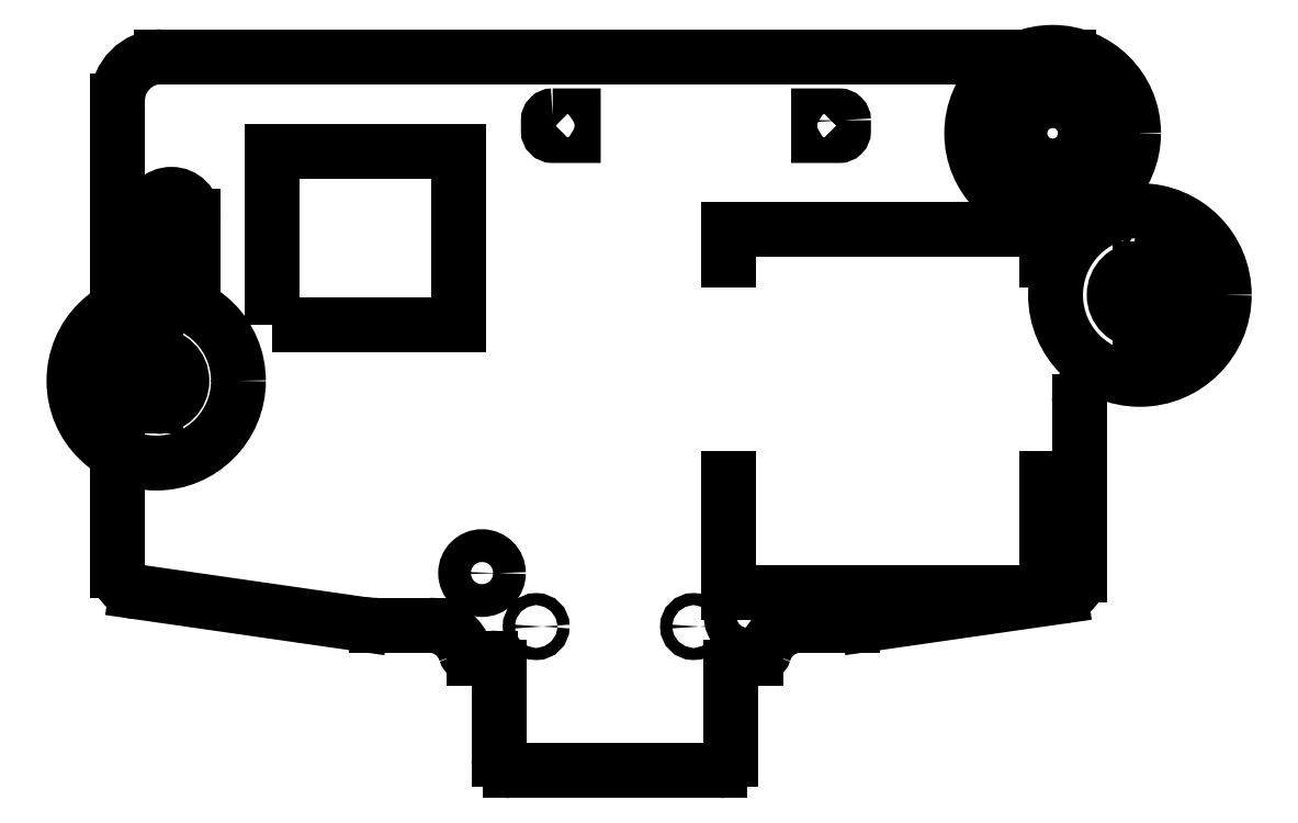
<metadata>
{"format":"dxf","ext":"dxf","renderer":"ezdxf+matplotlib","layout":"modelspace","background":"white","min_lineweight":24,"dpi":150}
</metadata>
<code>
0
SECTION
2
ENTITIES
0
ARC
8
0
10
-6.452
20
-22.35
30
0
40
0.4
210
0
220
0
230
1
50
197.7
51
270
0
LINE
8
0
10
-6.452
20
-22.75
30
0
11
-5.7
21
-22.75
31
0
0
ARC
8
0
10
-5.7
20
-23.15
30
0
40
0.4
210
0
220
0
230
1
50
0
51
90
0
LINE
8
0
10
-5.3
20
-23.15
30
0
11
-5.3
21
-27.4
31
0
0
ARC
8
0
10
-4.8
20
-27.4
30
0
40
0.5
210
0
220
0
230
1
50
180
51
270
0
LINE
8
0
10
-4.8
20
-27.9
30
0
11
4.8
21
-27.9
31
0
0
ARC
8
0
10
4.8
20
-27.4
30
-8.521e-14
40
0.5
210
-1.892e-28
220
1.704e-13
230
1
50
-90
51
0
0
LINE
8
0
10
5.3
20
-27.4
30
-9.152e-14
11
5.3
21
-23.15
31
0
0
ARC
8
0
10
5.7
20
-23.15
30
-1.013e-13
40
0.4
210
0
220
-1.232e-14
230
1
50
90
51
180
0
LINE
8
0
10
5.7
20
-22.75
30
-9.638e-14
11
6.452
21
-22.75
31
0
0
ARC
8
0
10
6.452
20
-22.35
30
0
40
0.4
210
0
220
0
230
1
50
270
51
342.3
0
ARC
8
0
10
8.5
20
-23
30
0
40
1.75
210
0
220
-0
230
1
50
90
51
162.3
0
LINE
8
0
10
8.5
20
-21.25
30
0
11
10.89
21
-21.25
31
0
0
ARC
8
0
10
10.89
20
-16.25
30
0
40
5
210
0
220
0
230
1
50
270
51
278.2
0
LINE
8
0
10
11.6
20
-21.2
30
0
11
20.39
21
-19.93
31
0
0
ARC
8
0
10
20.25
20
-18.94
30
0
40
1
210
0
220
0
230
1
50
-81.81
51
0
0
LINE
8
0
10
21.25
20
-18.94
30
0
11
21.25
21
-11.03
31
0
0
SPLINE
8
0
70
0
71
3
72
16
73
12
74
0
42
1e-09
43
1e-10
44
1e-10
40
0
40
0
40
0
40
0
40
0.0527
40
0.0527
40
0.1056
40
0.1056
40
0.1573
40
0.1573
40
0.1934
40
0.1934
40
0.2268
40
0.2268
40
0.2268
40
0.2268
10
22.75
20
-9.709
30
-6.939e-17
10
22.58
20
-9.686
30
-6.939e-17
10
22.4
20
-9.698
30
-1.388e-16
10
22.06
20
-9.791
30
-1.388e-16
10
21.9
20
-9.871
30
-1.388e-16
10
21.63
20
-10.08
30
-1.388e-16
10
21.51
20
-10.22
30
0
10
21.37
20
-10.47
30
0
10
21.32
20
-10.58
30
0
10
21.26
20
-10.81
30
0
10
21.25
20
-10.92
30
0
10
21.25
20
-11.03
30
0
0
ARC
8
0
10
23.21
20
-6.147
30
1.7e-14
40
3.592
210
-6.078e-16
220
-4.714e-15
230
1
50
262.7
51
327.2
0
ARC
8
0
10
25.81
20
-7.822
30
0
40
0.5
210
-4.549e-15
220
2.932e-15
230
1
50
-32.81
51
90
0
LINE
8
0
10
25.81
20
-7.322
30
0
11
24.02
21
-7.322
31
1.318e-14
0
ARC
8
0
10
24.02
20
-6.147
30
1.318e-14
40
1.175
210
0
220
-0
230
1
50
90
51
270
0
LINE
8
0
10
24.02
20
-4.972
30
1.318e-14
11
25.81
21
-4.972
31
4.649e-15
0
ARC
8
0
10
25.81
20
-4.472
30
0
40
0.5
210
0
220
9.298e-15
230
1
50
-90
51
32.81
0
ARC
8
0
10
23.21
20
-6.147
30
1.7e-14
40
3.592
210
3.978e-15
220
2.564e-15
230
1
50
32.81
51
77.03
0
ARC
8
0
10
24.75
20
-0.7856
30
0
40
2
210
0
220
0
230
1
50
180
51
248.5
0
LINE
8
0
10
22.75
20
-0.7856
30
0
11
22.75
21
2.75
31
0
0
ARC
8
0
10
20.75
20
2.75
30
0
40
2
210
0
220
0
230
1
50
0
51
90
0
LINE
8
0
10
20.75
20
4.75
30
0
11
-20.75
21
4.75
31
0
0
ARC
8
0
10
-20.75
20
2.75
30
0
40
2
210
0
220
-0
230
1
50
90
51
180
0
LINE
8
0
10
-22.75
20
2.75
30
0
11
-22.75
21
-4.542
31
0
0
ARC
8
0
10
-22.25
20
-4.542
30
0
40
0.5
210
0
220
0
230
1
50
180
51
270
0
LINE
8
0
10
-22.25
20
-5.042
30
0
11
-21.79
21
-5.042
31
0
0
ARC
8
0
10
-21.79
20
-4.542
30
0
40
0.5
210
0
220
0
230
1
50
-90
51
0
0
LINE
8
0
10
-21.29
20
-4.542
30
0
11
-21.29
21
-2.542
31
0
0
ARC
8
0
10
-20.29
20
-2.542
30
0
40
1
210
0
220
0
230
1
50
0
51
180
0
LINE
8
0
10
-19.29
20
-2.542
30
0
11
-19.29
21
-6.042
31
0
0
ARC
8
0
10
-19.79
20
-6.042
30
0
40
0.5
210
0
220
0
230
1
50
-90
51
0
0
LINE
8
0
10
-19.79
20
-6.542
30
0
11
-22.25
21
-6.542
31
0
0
ARC
8
0
10
-22.25
20
-7.042
30
0
40
0.5
210
0
220
-0
230
1
50
90
51
180
0
LINE
8
0
10
-22.75
20
-7.042
30
0
11
-22.75
21
-8.396
31
0
0
ARC
8
0
10
-22.25
20
-8.396
30
0
40
0.5
210
0
220
0
230
1
50
180
51
270
0
LINE
8
0
10
-22.25
20
-8.896
30
0
11
-20.98
21
-8.896
31
9.021e-15
0
ARC
8
0
10
-20.98
20
-10.07
30
0
40
1.175
210
0
220
0
230
1
50
-90
51
90
0
LINE
8
0
10
-20.98
20
-11.25
30
0
11
-22.25
21
-11.25
31
0
0
ARC
8
0
10
-22.25
20
-11.75
30
0
40
0.5
210
0
220
-0
230
1
50
90
51
180
0
LINE
8
0
10
-22.75
20
-11.75
30
0
11
-22.75
21
-18.73
31
1.388e-16
0
ARC
8
0
10
-21.75
20
-18.73
30
0
40
1
210
1.388e-16
220
0
230
1
50
180
51
261.8
0
LINE
8
0
10
-21.89
20
-19.72
30
0
11
-11.6
21
-21.2
31
6.939e-17
0
ARC
8
0
10
-10.89
20
-16.25
30
0
40
5
210
1.976e-18
220
1.374e-17
230
1
50
261.8
51
270
0
LINE
8
0
10
-10.89
20
-21.25
30
0
11
-8.5
21
-21.25
31
0
0
ARC
8
0
10
-8.5
20
-23
30
0
40
1.75
210
0
220
-0
230
1
50
17.72
51
90
0
CIRCLE
8
0
10
3.6
20
-21.31
30
0
40
0.275
210
0
220
0
230
1
0
CIRCLE
8
0
10
-3.6
20
-21.31
30
0
40
0.275
210
0
220
0
230
1
0
CIRCLE
8
0
10
-6.077
20
-18.87
30
0
40
0.75
210
0
220
0
230
1
0
CIRCLE
8
0
10
20.03
20
1.25
30
0
40
1.5
210
0
220
0
230
1
0
CIRCLE
8
0
10
6.077
20
-20.86
30
0
40
0.75
210
0
220
0
230
1
0
LINE
8
0
10
5.224
20
-19.73
30
-2.261e-15
11
5.224
21
-14.53
31
-1.693e-15
0
LINE
8
0
10
19.77
20
-19.73
30
-2.551e-15
11
5.224
21
-19.73
31
-2.261e-15
0
LINE
8
0
10
19.77
20
-14.53
30
-1.983e-15
11
19.77
21
-19.73
31
-2.551e-15
0
LINE
8
0
10
19.77
20
-3.133
30
-7.367e-16
11
19.77
21
-4.533
31
-8.898e-16
0
LINE
8
0
10
5.224
20
-3.133
30
-4.466e-16
11
19.77
21
-3.133
31
-7.367e-16
0
LINE
8
0
10
5.224
20
-4.533
30
-5.997e-16
11
5.224
21
-3.133
31
-4.466e-16
0
LWPOLYLINE
8
0
90
4
70
1
43
0
10
-15.7
20
-7.499
10
-7.162
20
-7.499
10
-7.162
20
0.4172
10
-15.7
20
0.4172
0
CIRCLE
8
0
10
20.03
20
1.25
30
0
40
3.701
210
0
220
0
230
1
0
CIRCLE
8
0
10
-20.98
20
-10.07
30
0
40
3.762
210
0
220
0
230
1
0
CIRCLE
8
0
10
24.02
20
-6.147
30
1.318e-14
40
3.858
210
0
220
0
230
1
0
LWPOLYLINE
8
0
90
6
70
1
43
0
10
10.46
20
1.847
42
0.4142
10
10.26
20
2.047
10
9.318
20
2.047
10
9.318
20
1.147
10
10.26
20
1.147
42
0.4142
10
10.46
20
1.347
0
LWPOLYLINE
8
0
90
6
70
1
43
0
10
-2.842
20
2.047
42
0.4142
10
-3.042
20
1.847
10
-3.042
20
1.347
42
0.4142
10
-2.842
20
1.147
10
-1.902
20
1.147
10
-1.902
20
2.047
0
ENDSEC
0
EOF

</code>
